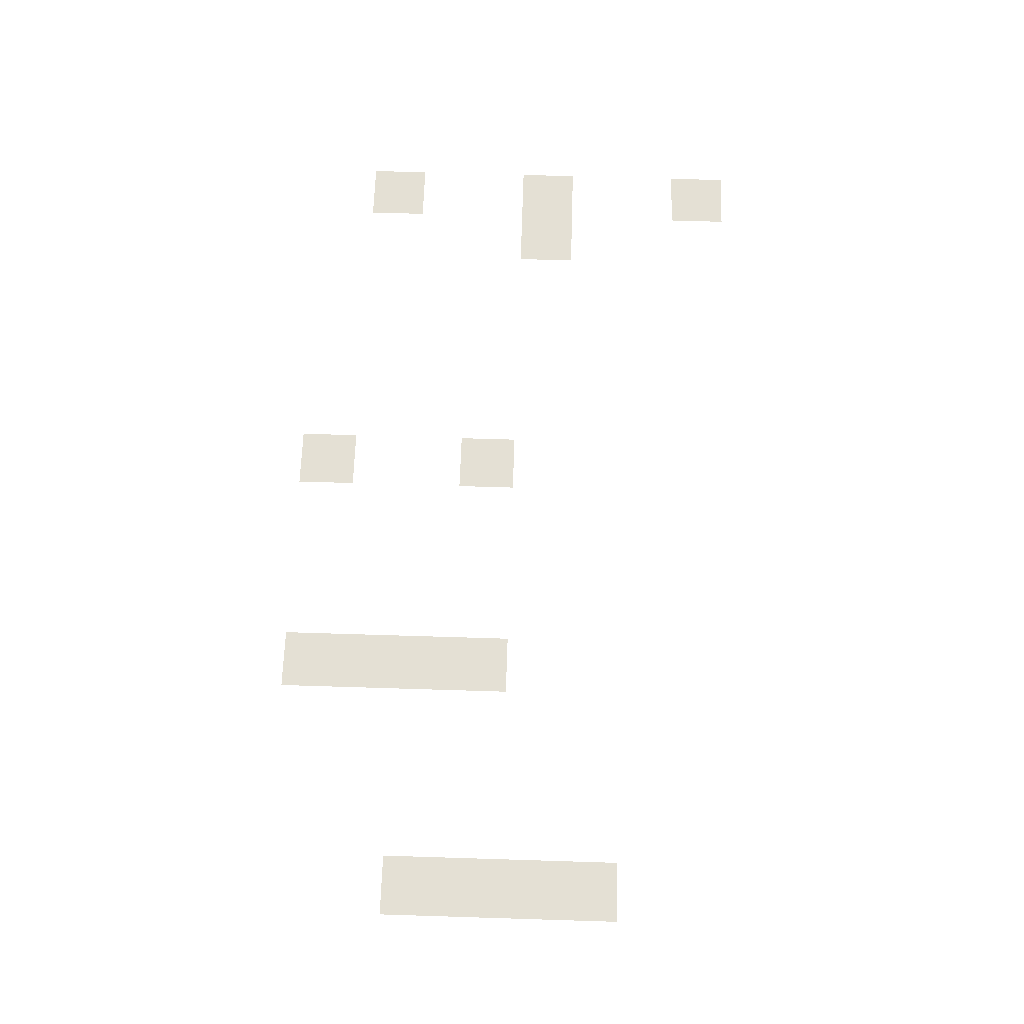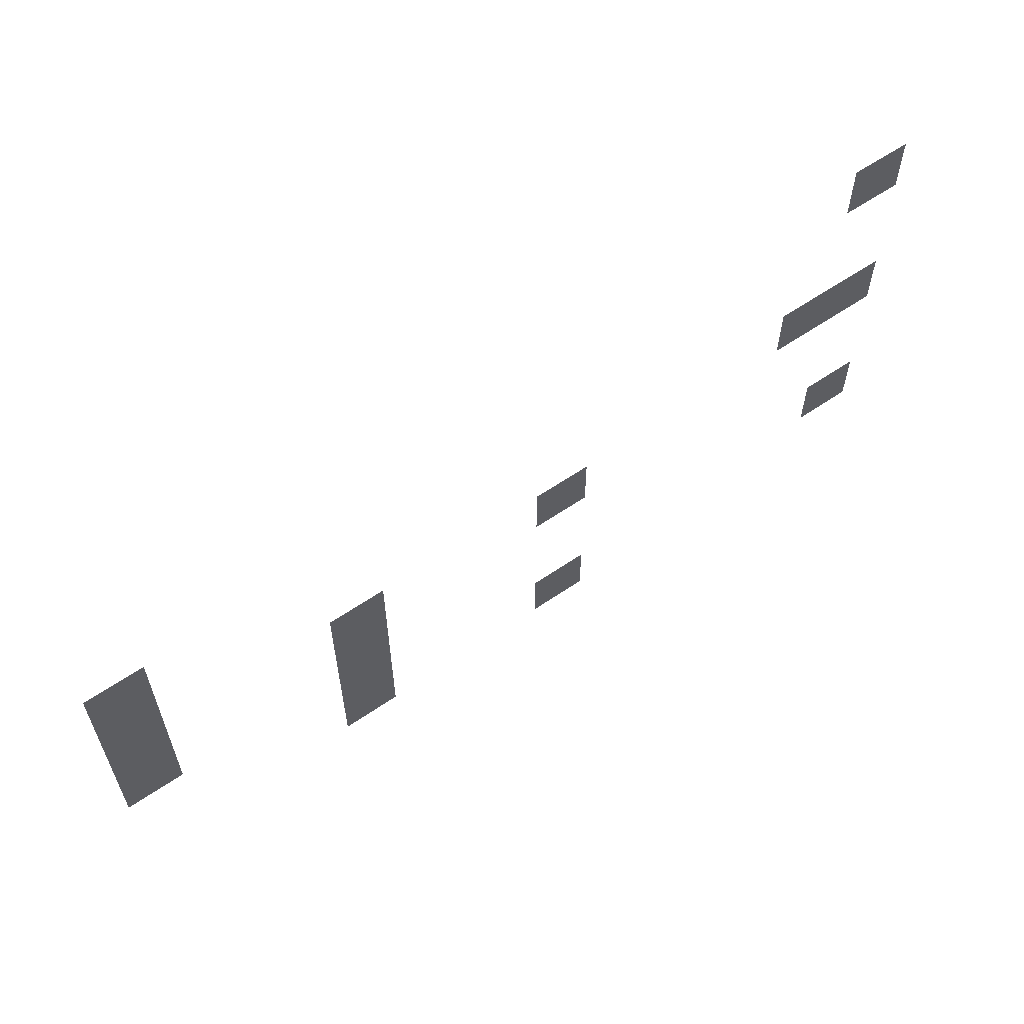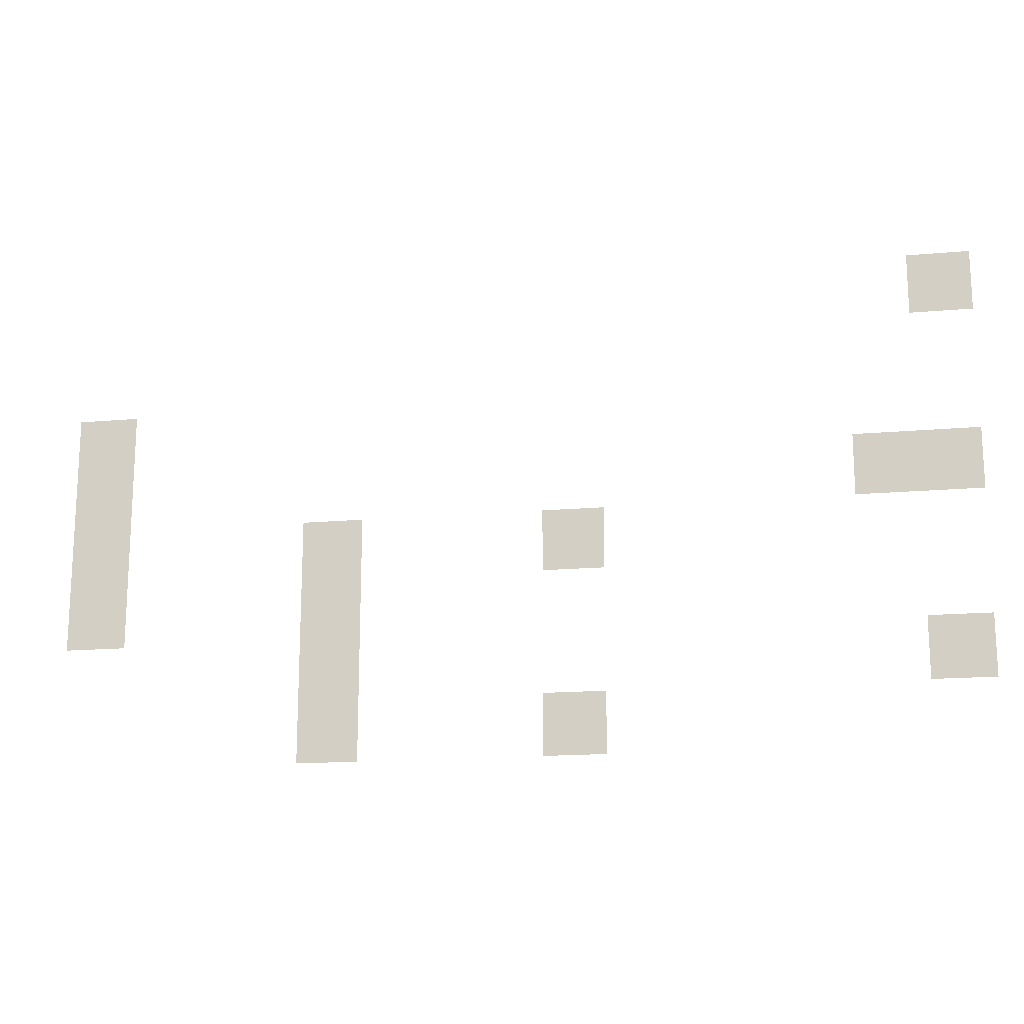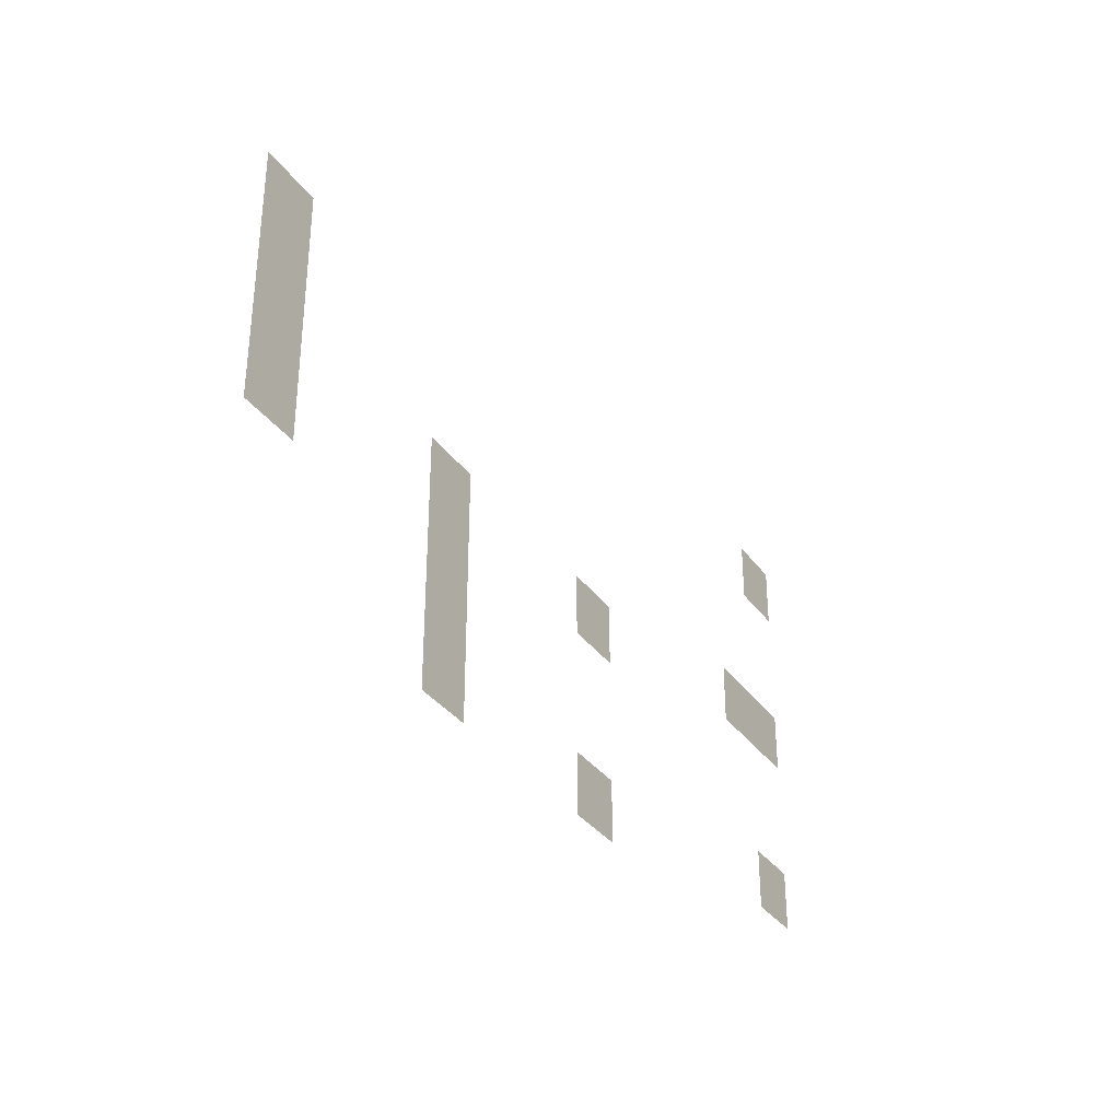
<metadata>
{"format":"obj","ext":"obj","renderer":"f3d","projection":"perspective","resolution":1024,"background":"white","views":[{"elev":66.0,"azim":91.8,"up":"+Z"},{"elev":60.0,"azim":144.9,"up":"+Y"},{"elev":-16.5,"azim":-169.7,"up":"+Y"},{"elev":-33.7,"azim":120.1,"up":"+Y"}]}
</metadata>
<code>
v -576 -128 0
v -608 -128 0
v -608 -96 0
v -576 -96 0
v -128 -192 0
v -160 -192 0
v -160 -160 0
v -128 -160 0
v -576 -224 0
v -608 -224 0
v -608 -192 0
v -576 -192 0
v -544 -224 0
v -576 -224 0
v -576 -192 0
v -544 -192 0
v -128 -224 0
v -160 -224 0
v -160 -192 0
v -128 -192 0
v -384 -256 0
v -416 -256 0
v -416 -224 0
v -384 -224 0
v -256 -256 0
v -288 -256 0
v -288 -224 0
v -256 -224 0
v -128 -256 0
v -160 -256 0
v -160 -224 0
v -128 -224 0
v -256 -288 0
v -288 -288 0
v -288 -256 0
v -256 -256 0
v -128 -288 0
v -160 -288 0
v -160 -256 0
v -128 -256 0
v -576 -320 0
v -608 -320 0
v -608 -288 0
v -576 -288 0
v -256 -320 0
v -288 -320 0
v -288 -288 0
v -256 -288 0
v -384 -352 0
v -416 -352 0
v -416 -320 0
v -384 -320 0
v -256 -352 0
v -288 -352 0
v -288 -320 0
v -256 -320 0
g Inn1k_mesh_0008
f 1 2 3 4
f 5 6 7 8
f 9 10 11 12
f 13 14 15 16
f 17 18 19 20
f 21 22 23 24
f 25 26 27 28
f 29 30 31 32
f 33 34 35 36
f 37 38 39 40
f 41 42 43 44
f 45 46 47 48
f 49 50 51 52
f 53 54 55 56

</code>
